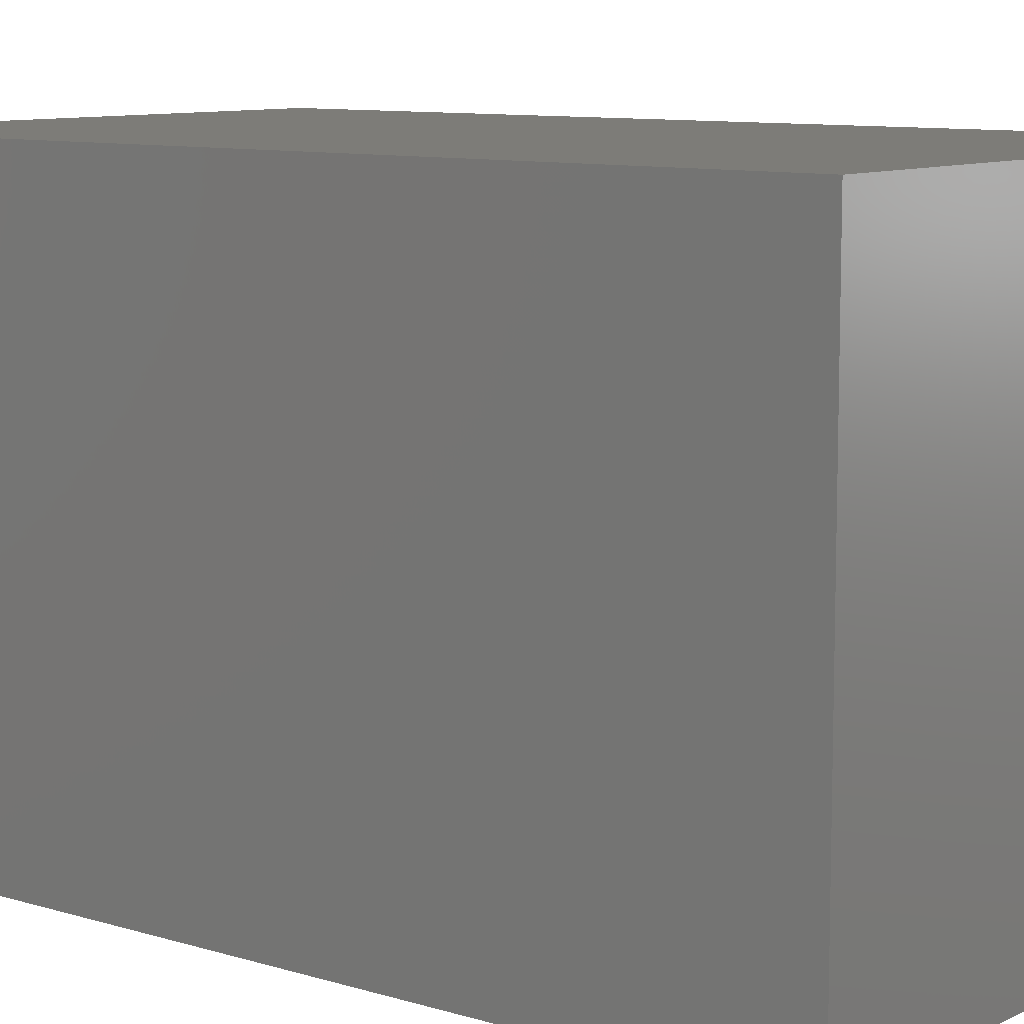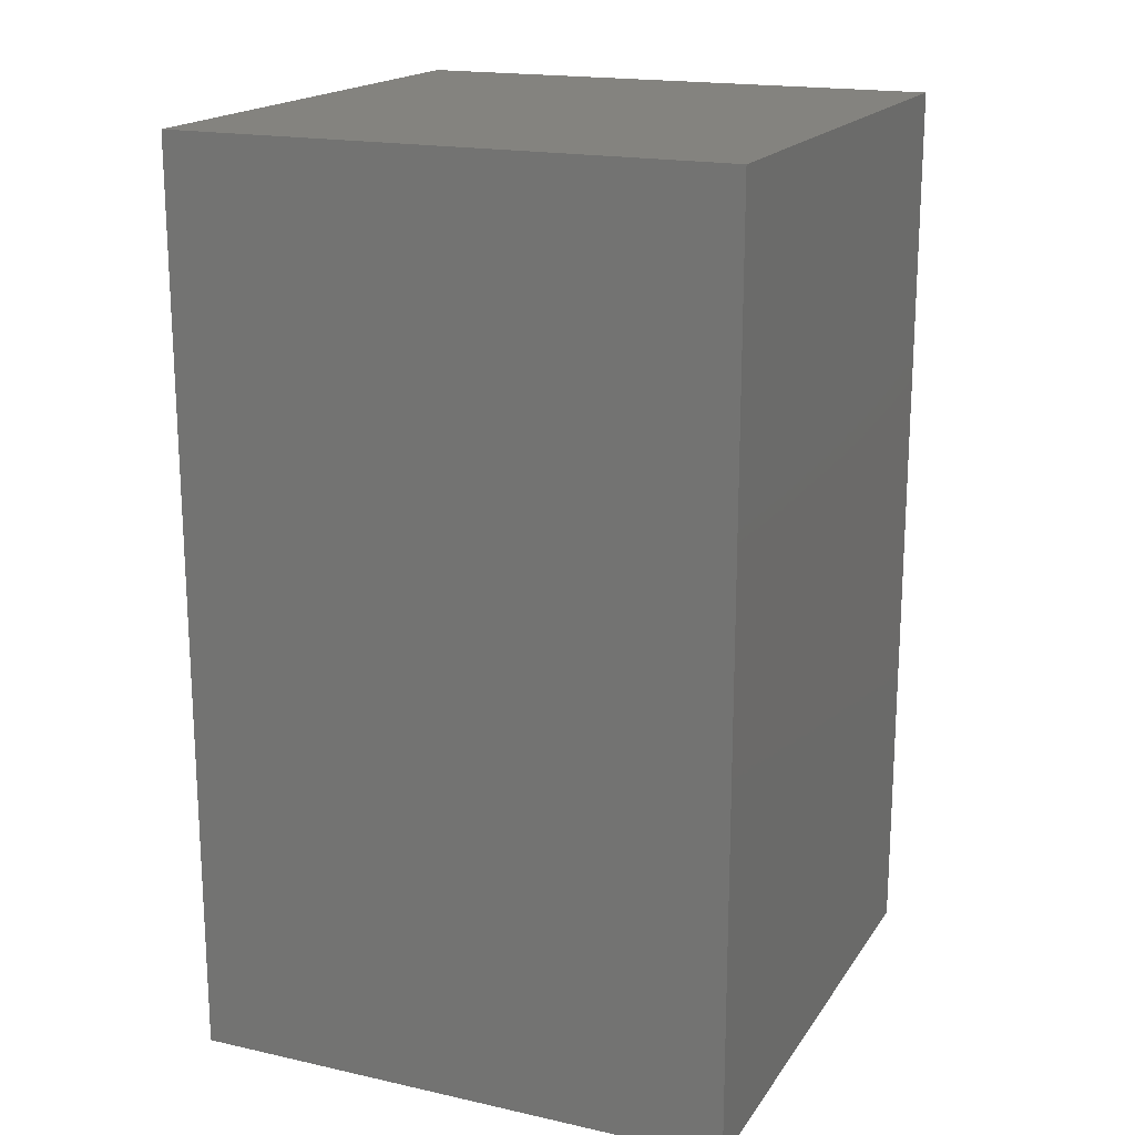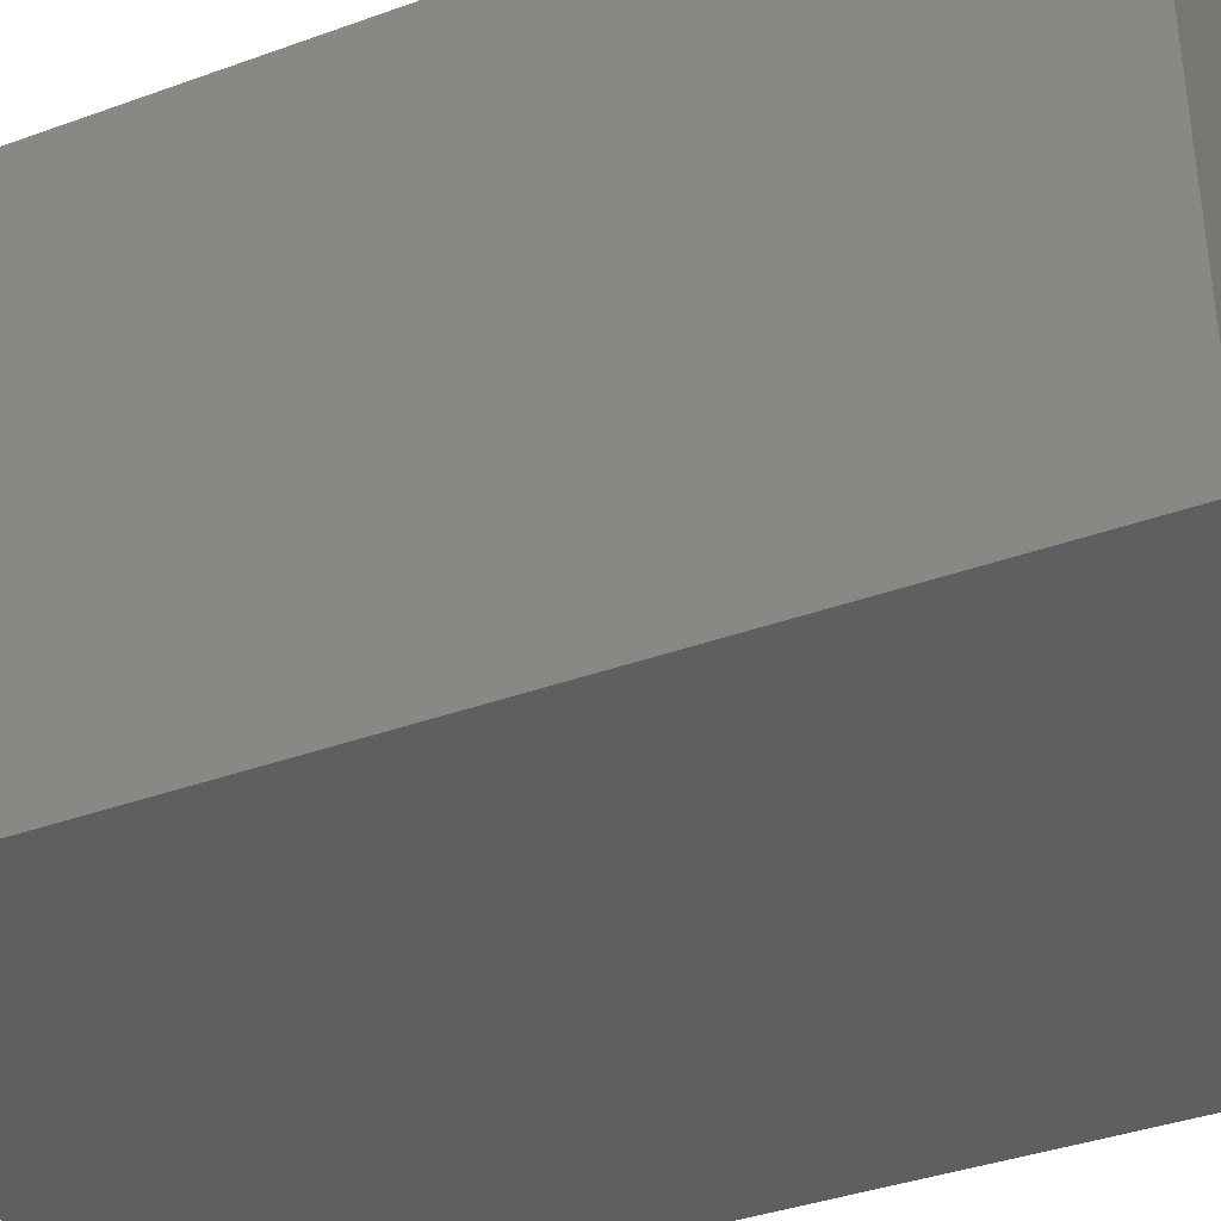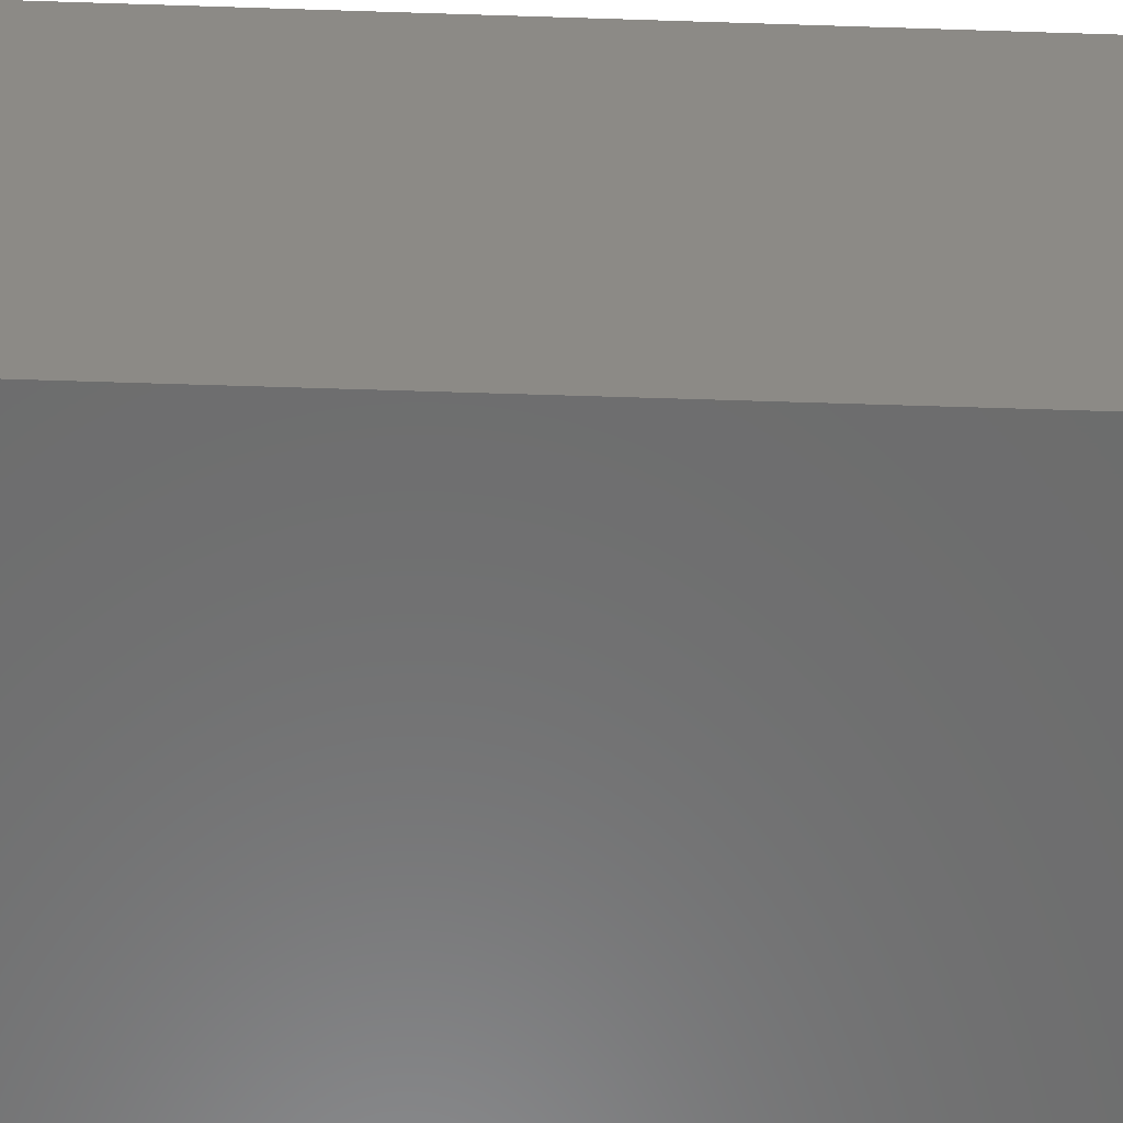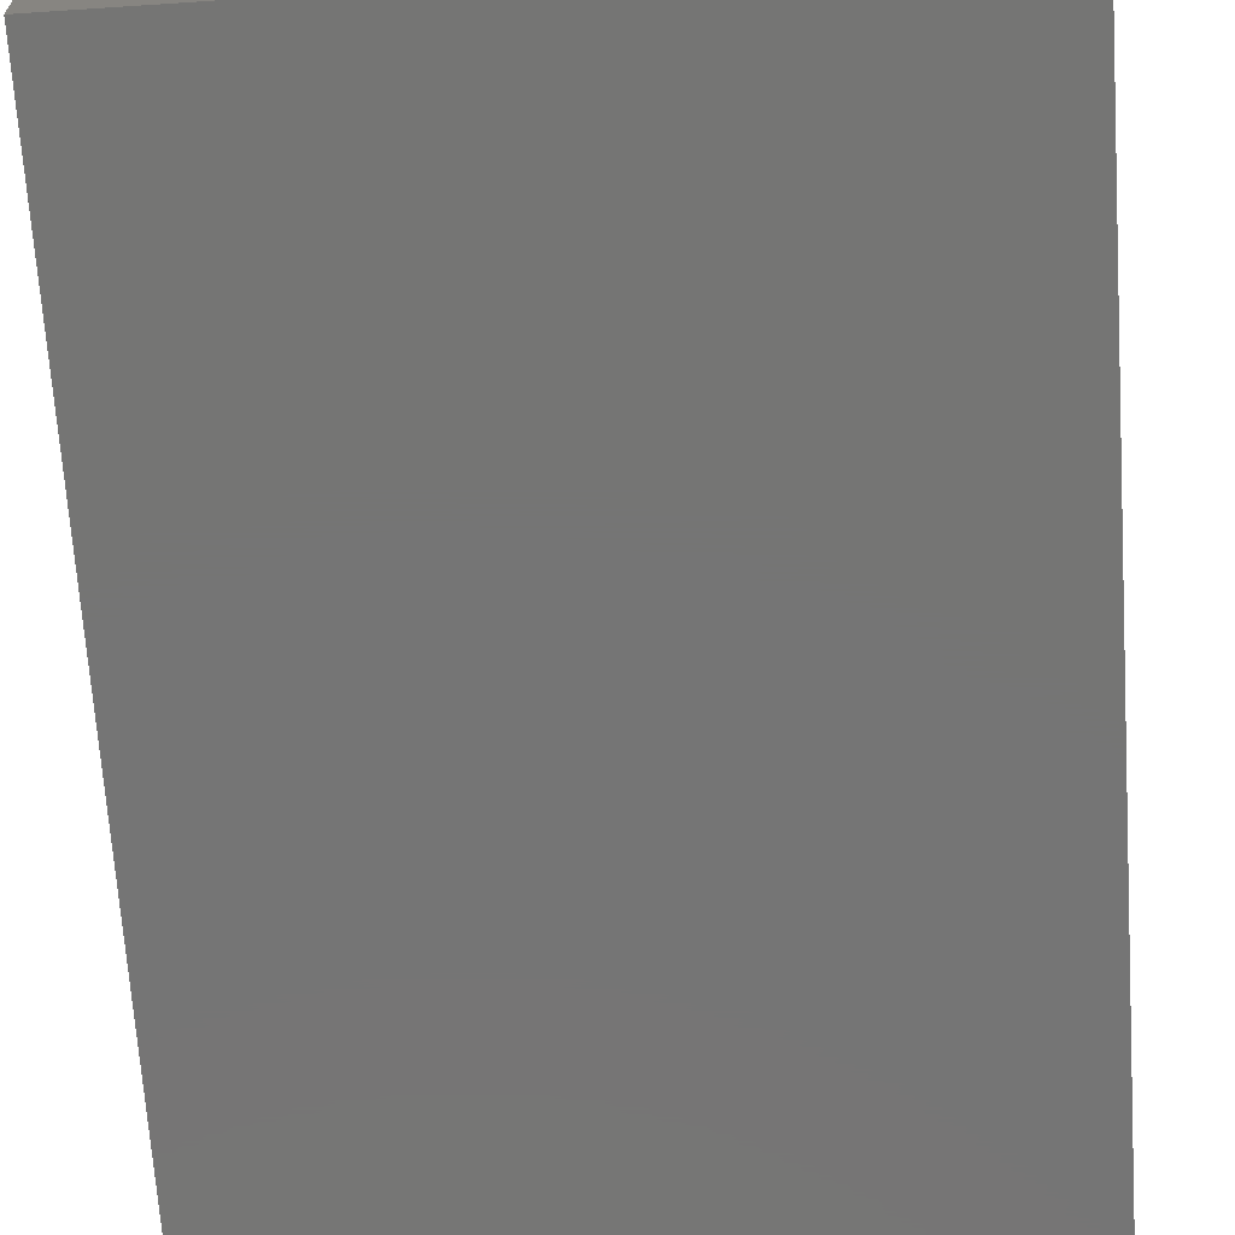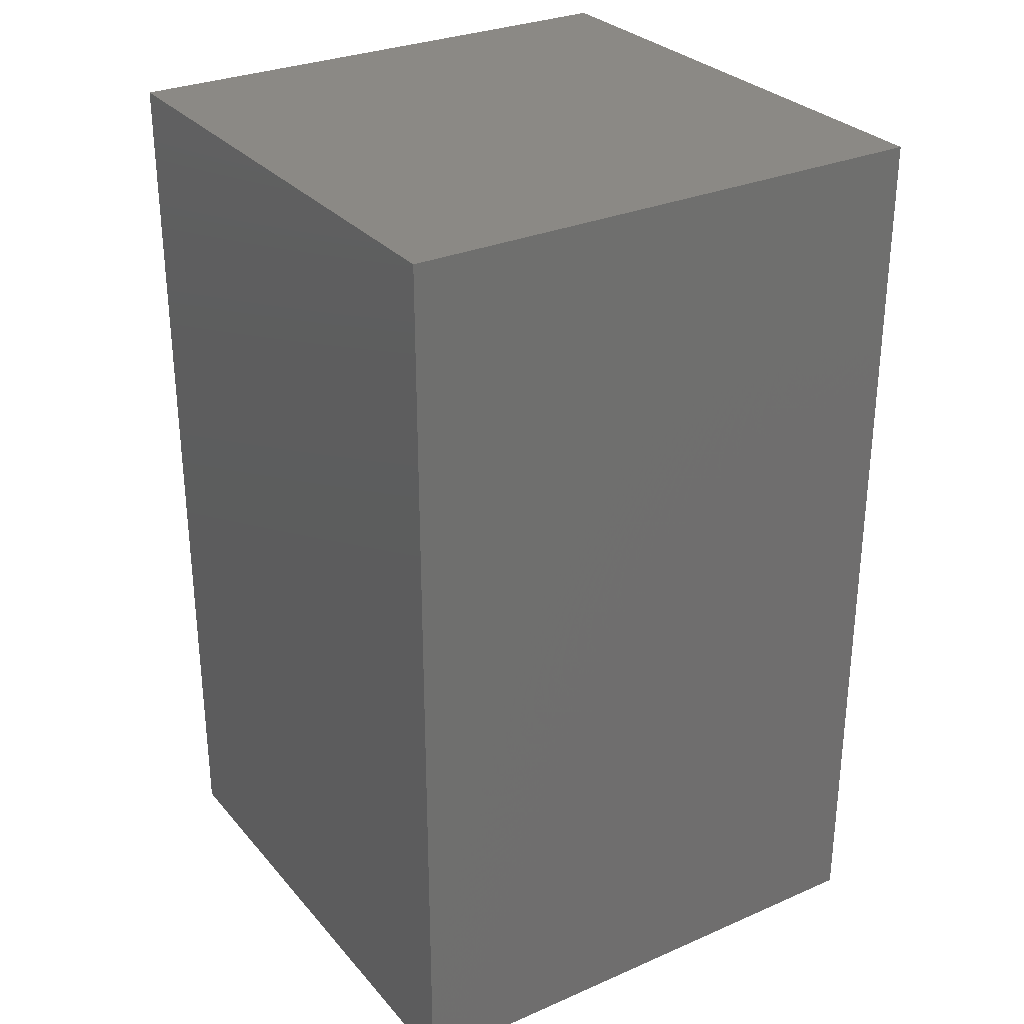
<metadata>
{"format":"stl","ext":"stl","renderer":"f3d","projection":"perspective","resolution":1024,"background":"white","views":[{"elev":9.4,"azim":128.6,"up":"+Z"},{"elev":18.1,"azim":-156.6,"up":"+Y"},{"elev":-38.1,"azim":114.7,"up":"+Z"},{"elev":-58.8,"azim":-91.9,"up":"+Z"},{"elev":-67.5,"azim":-176.2,"up":"+Z"},{"elev":29.5,"azim":147.5,"up":"+Y"}]}
</metadata>
<code>
# stl→obj: 168 verts, 332 faces
v 0 0 0
v 0 15 9.02
v 0 15 0
v 0 0 9.02
v 9.02 0 9.02
v 9.02 15 9.02
v 9.02 15 0
v 9.02 0 0
v 4.5 0 8.251
v 4.351 0 8.247
v 4.317 0 8.247
v 4.285 0 8.244
v 4.152 0 8.233
v 4.024 0 8.213
v 3.846 0 8.162
v 3.08 0 7.945
v 3.041 0 7.933
v 2.864 0 7.875
v 2.093 0 7.334
v 1.92 0 7.213
v 1.796 0 7.044
v 1.219 0 6.258
v 1.156 0 6.063
v 0.8452 0 5.109
v 0.8415 0 5.085
v 0.8406 0 5.08
v 0.8406 0 3.92
v 0.8415 0 3.915
v 1.796 0 1.956
v 1.219 0 2.742
v 3.041 0 1.067
v 2.864 0 1.125
v 4.351 0 0.7525
v 4.5 0 0.7488
v 4.317 0 0.7534
v 4.285 0 0.7559
v 4.152 0 0.7667
v 4.024 0 0.7872
v 3.846 0 0.8377
v 3.08 0 1.055
v 2.093 0 1.666
v 1.92 0 1.787
v 1.156 0 2.937
v 0.8452 0 3.891
v 4.649 0 8.247
v 4.683 0 8.247
v 4.715 0 8.244
v 4.848 0 8.233
v 4.976 0 8.213
v 5.154 0 8.162
v 5.92 0 7.945
v 5.959 0 7.933
v 6.136 0 7.875
v 6.907 0 7.334
v 7.08 0 7.213
v 7.204 0 7.044
v 7.781 0 6.258
v 8.092 0 5.302
v 8.155 0 5.109
v 8.159 0 5.085
v 8.159 0 5.08
v 8.159 0 3.92
v 8.159 0 3.915
v 8.155 0 3.891
v 8.092 0 3.698
v 7.781 0 2.742
v 7.204 0 1.956
v 7.08 0 1.787
v 6.907 0 1.666
v 6.136 0 1.125
v 5.959 0 1.067
v 5.92 0 1.055
v 4.649 0 0.7525
v 4.683 0 0.7534
v 4.715 0 0.7559
v 5.154 0 0.8377
v 4.976 0 0.7872
v 4.848 0 0.7667
v 3.636 11.18 2.718
v 3.155 11.34 3.086
v 5.364 11.18 6.282
v 5.845 11.34 5.914
v 4.753 11.08 2.525
v 5.235 11.43 2.718
v 5.364 11.18 2.718
v 6.195 11.45 5.408
v 3.058 11.95 5.408
v 3.356 11.73 5.914
v 2.805 11.45 5.408
v 5.235 11.43 6.282
v 3.966 11.63 2.718
v 4.247 11.08 2.525
v 4.316 11.15 2.525
v 3.765 11.43 2.718
v 6.379 11.51 4.187
v 5.644 11.73 5.914
v 6.475 10.9 4.187
v 6.379 11.51 4.813
v 6.475 10.9 4.813
v 2.805 11.45 3.592
v 2.621 11.51 4.187
v 4.247 11.08 6.475
v 3.765 11.43 6.282
v 5.845 11.34 3.086
v 5.644 11.73 3.086
v 5.034 11.63 2.718
v 4.684 11.15 2.525
v 3.636 11.18 6.282
v 3.155 11.34 5.914
v 4.219 11.76 2.718
v 4.063 12.24 3.086
v 3.669 12.04 3.086
v 6.195 11.45 3.592
v 3.356 11.73 3.086
v 3.453 12.34 3.592
v 3.058 11.95 3.592
v 2.525 10.9 4.813
v 2.621 11.51 4.813
v 4.5 11.81 6.282
v 4.5 11.21 6.475
v 4.219 11.76 6.282
v 4.753 11.08 6.475
v 4.684 11.15 6.475
v 4.597 11.2 6.475
v 2.902 12.06 4.187
v 3.339 12.5 4.813
v 2.902 12.06 4.813
v 3.339 12.5 4.187
v 4.403 11.2 2.525
v 4.5 11.21 2.525
v 4.5 12.68 3.592
v 3.949 12.59 3.592
v 4.597 11.2 2.525
v 4.781 11.76 2.718
v 4.5 11.81 2.718
v 4.5 12.31 3.086
v 5.034 11.63 6.282
v 6.098 12.06 4.813
v 5.547 12.34 3.592
v 5.661 12.5 4.187
v 5.11 12.78 4.187
v 3.453 12.34 5.408
v 3.949 12.59 5.408
v 3.669 12.04 5.914
v 4.316 11.15 6.475
v 5.661 12.5 4.813
v 6.098 12.06 4.187
v 2.525 10.9 4.187
v 4.403 11.2 6.475
v 5.942 11.95 5.408
v 5.547 12.34 5.408
v 4.781 11.76 6.282
v 5.942 11.95 3.592
v 4.5 12.68 5.408
v 4.5 12.31 5.914
v 4.063 12.24 5.914
v 3.89 12.78 4.813
v 4.5 12.88 4.187
v 5.11 12.78 4.813
v 4.5 12.88 4.813
v 3.966 11.63 6.282
v 5.051 12.59 3.592
v 3.89 12.78 4.187
v 4.937 12.24 5.914
v 5.331 12.04 3.086
v 5.331 12.04 5.914
v 4.937 12.24 3.086
v 5.051 12.59 5.408
f 1 2 3
f 2 1 4
f 2 5 6
f 5 2 4
f 5 7 6
f 7 5 8
f 7 2 6
f 2 7 3
f 1 7 8
f 7 1 3
f 4 9 5
f 4 10 9
f 4 11 10
f 4 12 11
f 4 13 12
f 4 14 13
f 4 15 14
f 4 16 15
f 4 17 16
f 4 18 17
f 4 19 18
f 4 20 19
f 4 21 20
f 4 22 21
f 4 23 22
f 4 24 23
f 4 25 24
f 4 26 25
f 4 27 26
f 1 27 4
f 27 1 28
f 1 29 30
f 1 31 32
f 33 1 34
f 35 1 33
f 36 1 35
f 37 1 36
f 38 1 37
f 39 1 38
f 40 1 39
f 31 1 40
f 41 1 32
f 42 1 41
f 29 1 42
f 43 1 30
f 44 1 43
f 28 1 44
f 45 5 9
f 46 5 45
f 47 5 46
f 48 5 47
f 49 5 48
f 50 5 49
f 51 5 50
f 52 5 51
f 53 5 52
f 54 5 53
f 55 5 54
f 56 5 55
f 57 5 56
f 58 5 57
f 59 5 58
f 60 5 59
f 61 5 60
f 62 5 61
f 8 62 63
f 8 63 64
f 8 65 66
f 8 67 68
f 8 69 70
f 8 71 72
f 8 34 1
f 34 8 73
f 73 8 74
f 74 8 75
f 62 8 5
f 65 8 64
f 67 8 66
f 69 8 68
f 71 8 70
f 76 8 72
f 77 8 76
f 78 8 77
f 75 8 78
f 42 79 80
f 79 42 41
f 81 55 54
f 55 81 82
f 83 76 84
f 76 83 77
f 71 70 85
f 58 57 86
f 87 88 89
f 90 51 50
f 91 92 93
f 92 91 94
f 64 63 95
f 79 94 80
f 96 82 90
f 70 69 85
f 97 98 95
f 98 97 99
f 86 82 96
f 43 100 101
f 100 43 30
f 15 102 14
f 102 15 103
f 59 86 98
f 86 59 58
f 104 105 84
f 106 83 84
f 83 106 107
f 29 100 30
f 20 108 19
f 108 20 109
f 110 111 112
f 85 104 84
f 66 65 113
f 85 68 104
f 68 85 69
f 56 82 86
f 82 56 55
f 114 115 116
f 16 108 103
f 108 16 17
f 25 117 118
f 117 25 26
f 89 21 22
f 119 120 121
f 85 72 71
f 72 85 84
f 72 84 76
f 63 97 95
f 97 63 62
f 122 50 49
f 50 122 90
f 46 123 47
f 123 46 124
f 53 52 81
f 57 56 86
f 118 23 24
f 125 126 127
f 126 125 128
f 62 99 97
f 99 62 61
f 114 116 100
f 129 33 130
f 33 129 35
f 32 79 41
f 83 78 77
f 78 83 107
f 75 78 107
f 111 131 132
f 21 109 20
f 109 21 89
f 133 134 130
f 135 136 110
f 108 18 19
f 103 108 109
f 48 122 49
f 122 48 123
f 122 137 90
f 137 122 123
f 98 86 138
f 139 140 141
f 54 53 81
f 115 128 125
f 126 142 127
f 118 125 127
f 125 118 101
f 112 94 91
f 94 112 114
f 60 59 98
f 92 39 38
f 39 92 94
f 31 79 32
f 44 101 28
f 116 125 100
f 127 87 89
f 23 89 22
f 89 23 118
f 133 73 74
f 73 133 130
f 94 114 80
f 110 136 111
f 111 132 112
f 143 144 142
f 145 12 13
f 120 9 10
f 103 15 16
f 45 124 46
f 124 45 120
f 140 138 146
f 138 140 147
f 136 131 111
f 82 81 90
f 51 81 52
f 81 51 90
f 118 24 25
f 26 148 117
f 148 26 27
f 60 99 61
f 99 60 98
f 127 89 118
f 142 88 87
f 142 87 127
f 39 94 40
f 79 40 94
f 40 79 31
f 112 115 114
f 73 130 34
f 34 130 33
f 120 45 9
f 149 145 121
f 11 145 149
f 145 11 12
f 108 17 18
f 138 150 151
f 152 123 124
f 48 47 123
f 104 113 105
f 153 147 139
f 154 155 156
f 157 142 126
f 158 159 160
f 159 158 141
f 152 124 120
f 117 101 118
f 101 117 148
f 28 148 27
f 148 28 101
f 93 35 129
f 35 93 36
f 100 125 101
f 116 115 125
f 43 101 44
f 102 161 145
f 161 102 103
f 121 145 161
f 91 110 112
f 112 132 115
f 130 135 110
f 93 110 91
f 134 135 130
f 107 74 75
f 74 107 133
f 13 102 145
f 102 13 14
f 10 149 120
f 149 10 11
f 120 149 121
f 139 141 162
f 155 119 121
f 147 140 139
f 64 113 65
f 113 64 95
f 95 138 147
f 138 95 98
f 115 163 128
f 131 158 163
f 88 109 89
f 88 103 109
f 160 154 157
f 160 159 154
f 92 37 93
f 37 92 38
f 80 114 100
f 29 80 100
f 80 29 42
f 128 157 126
f 157 128 163
f 154 164 155
f 163 160 157
f 160 163 158
f 141 158 131
f 36 93 37
f 105 139 165
f 138 86 150
f 164 166 152
f 67 66 113
f 67 104 68
f 104 67 113
f 142 144 88
f 146 138 151
f 119 152 120
f 157 143 142
f 155 121 156
f 165 139 162
f 107 134 133
f 132 131 163
f 132 163 115
f 93 129 110
f 129 130 110
f 165 167 134
f 106 134 107
f 113 95 147
f 113 147 153
f 113 153 105
f 105 153 139
f 164 152 155
f 155 152 119
f 152 137 123
f 151 166 168
f 159 151 168
f 103 144 161
f 144 103 88
f 121 161 144
f 167 131 136
f 134 136 135
f 134 167 136
f 162 141 131
f 106 165 134
f 165 84 105
f 84 165 106
f 166 137 152
f 141 146 159
f 146 141 140
f 159 168 154
f 150 86 96
f 90 166 96
f 166 90 137
f 146 151 159
f 143 156 144
f 156 121 144
f 167 162 131
f 165 162 167
f 151 96 166
f 150 96 151
f 154 143 157
f 154 156 143
f 168 164 154
f 168 166 164

</code>
